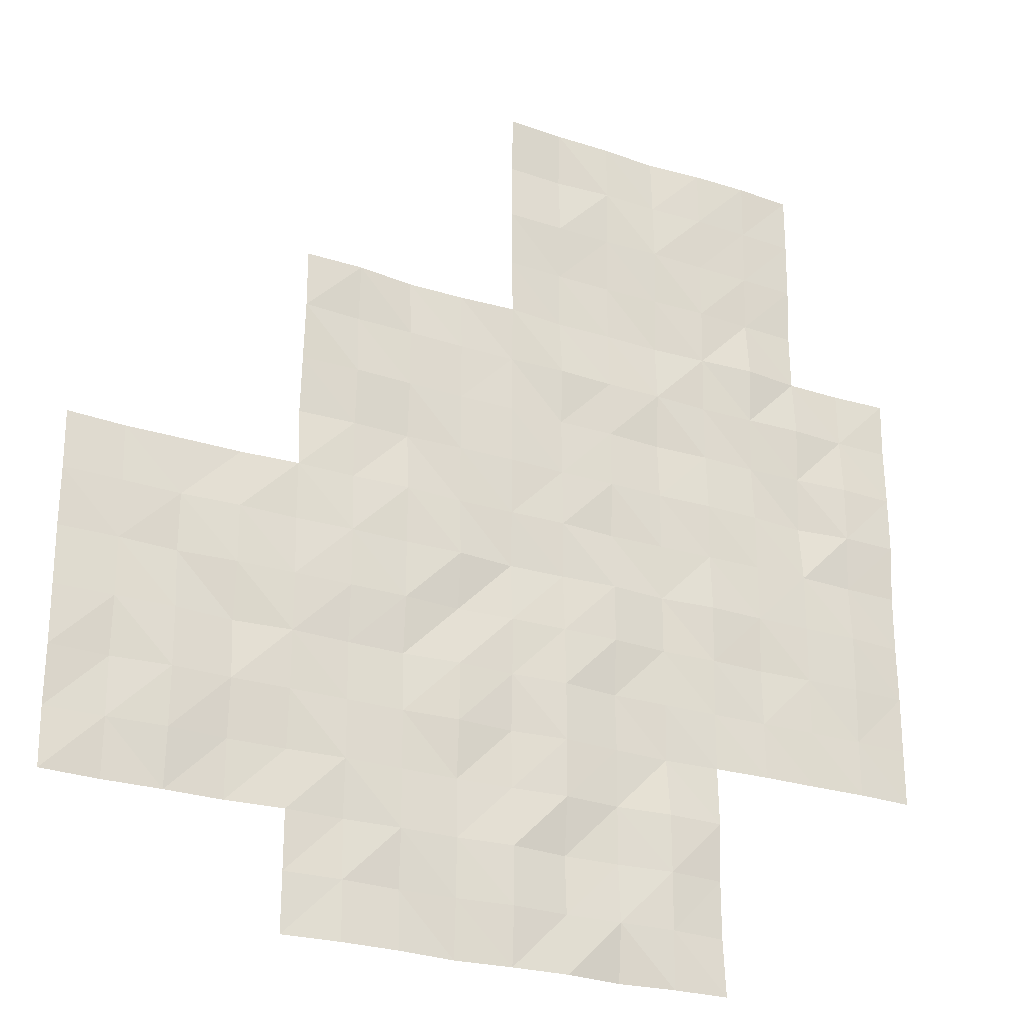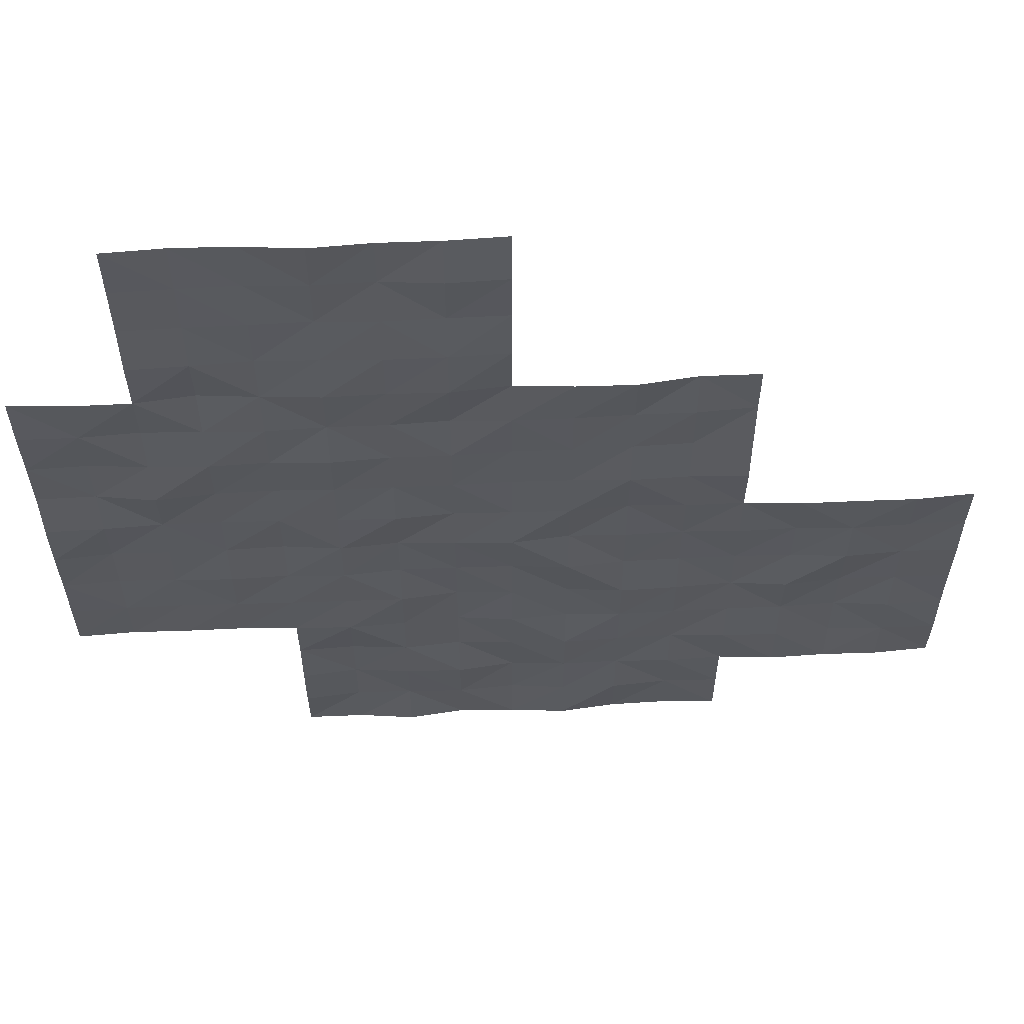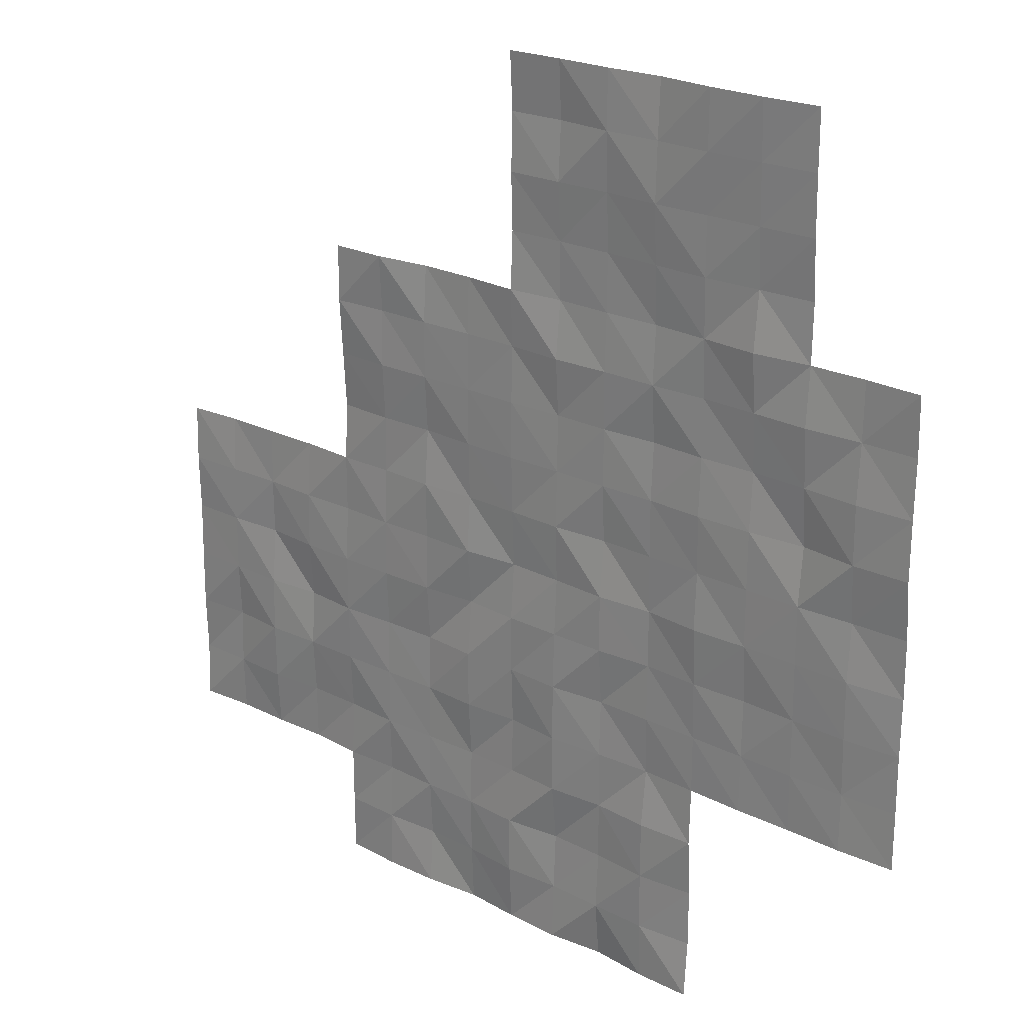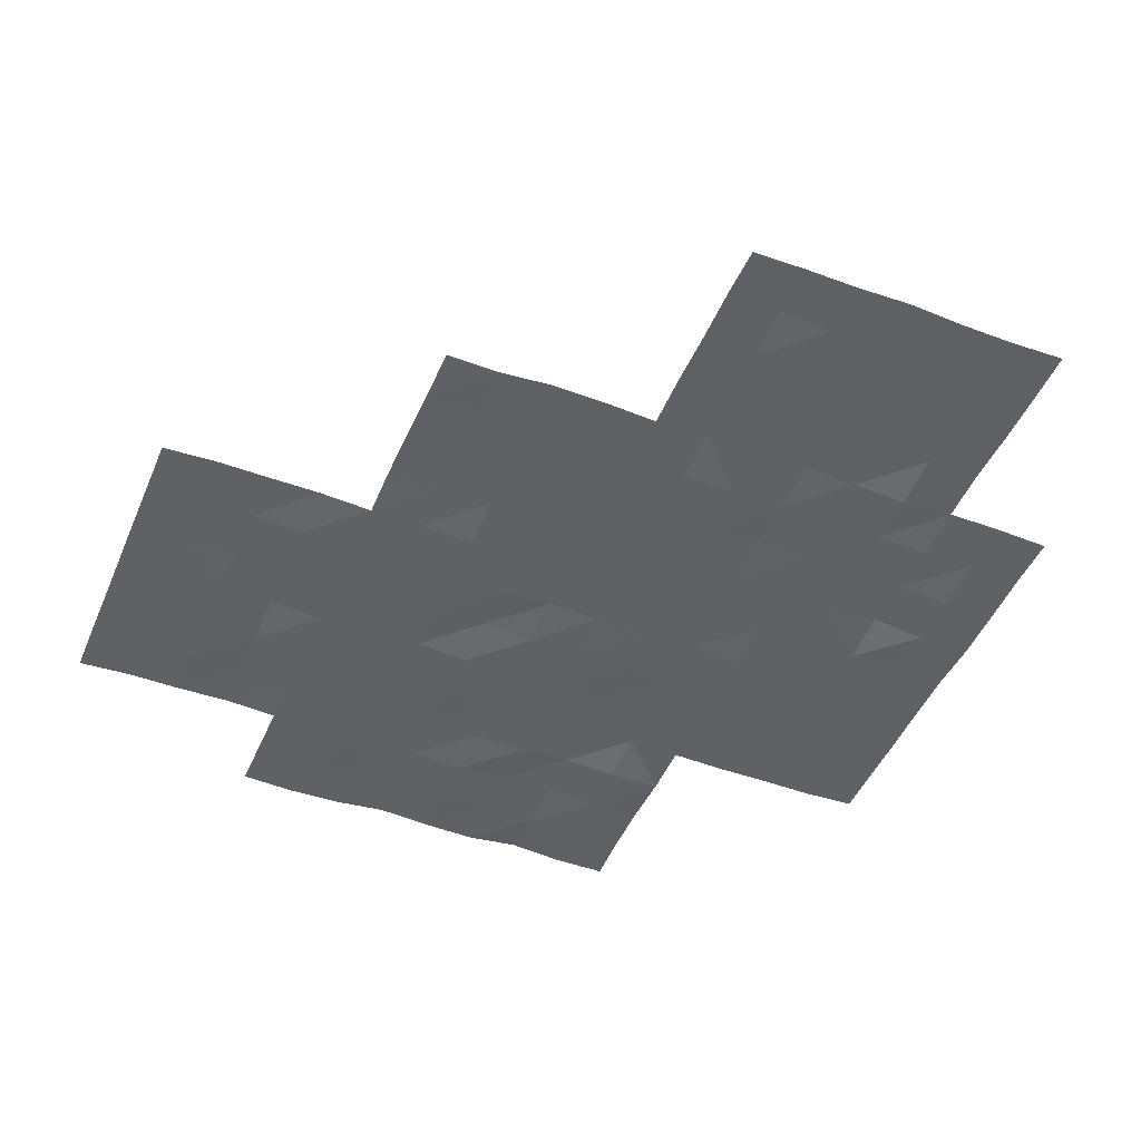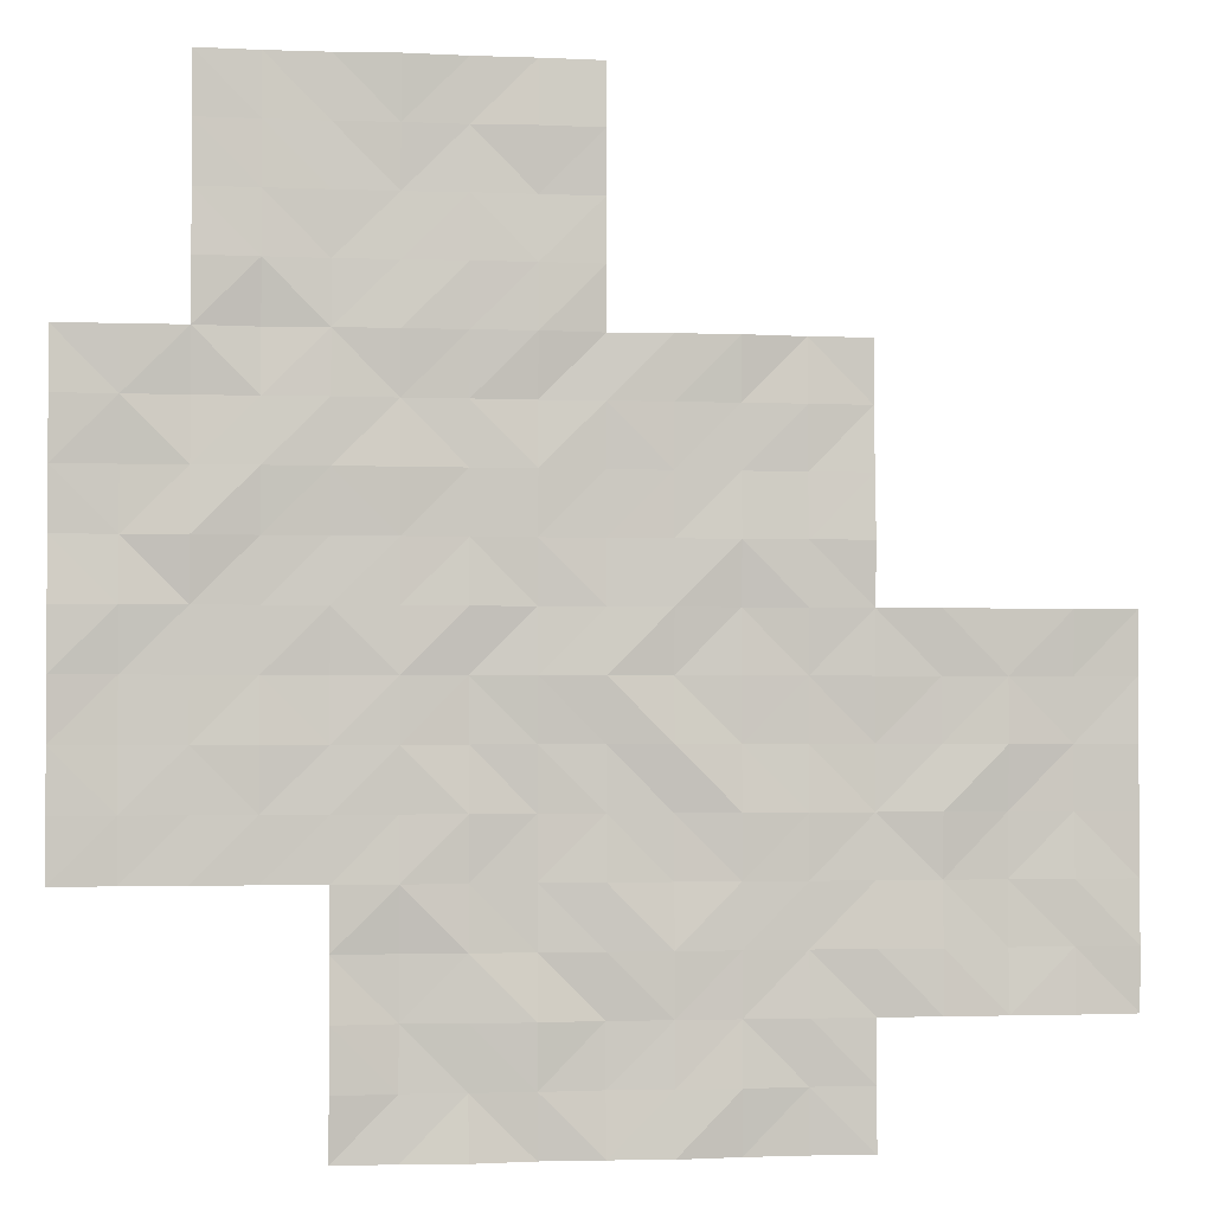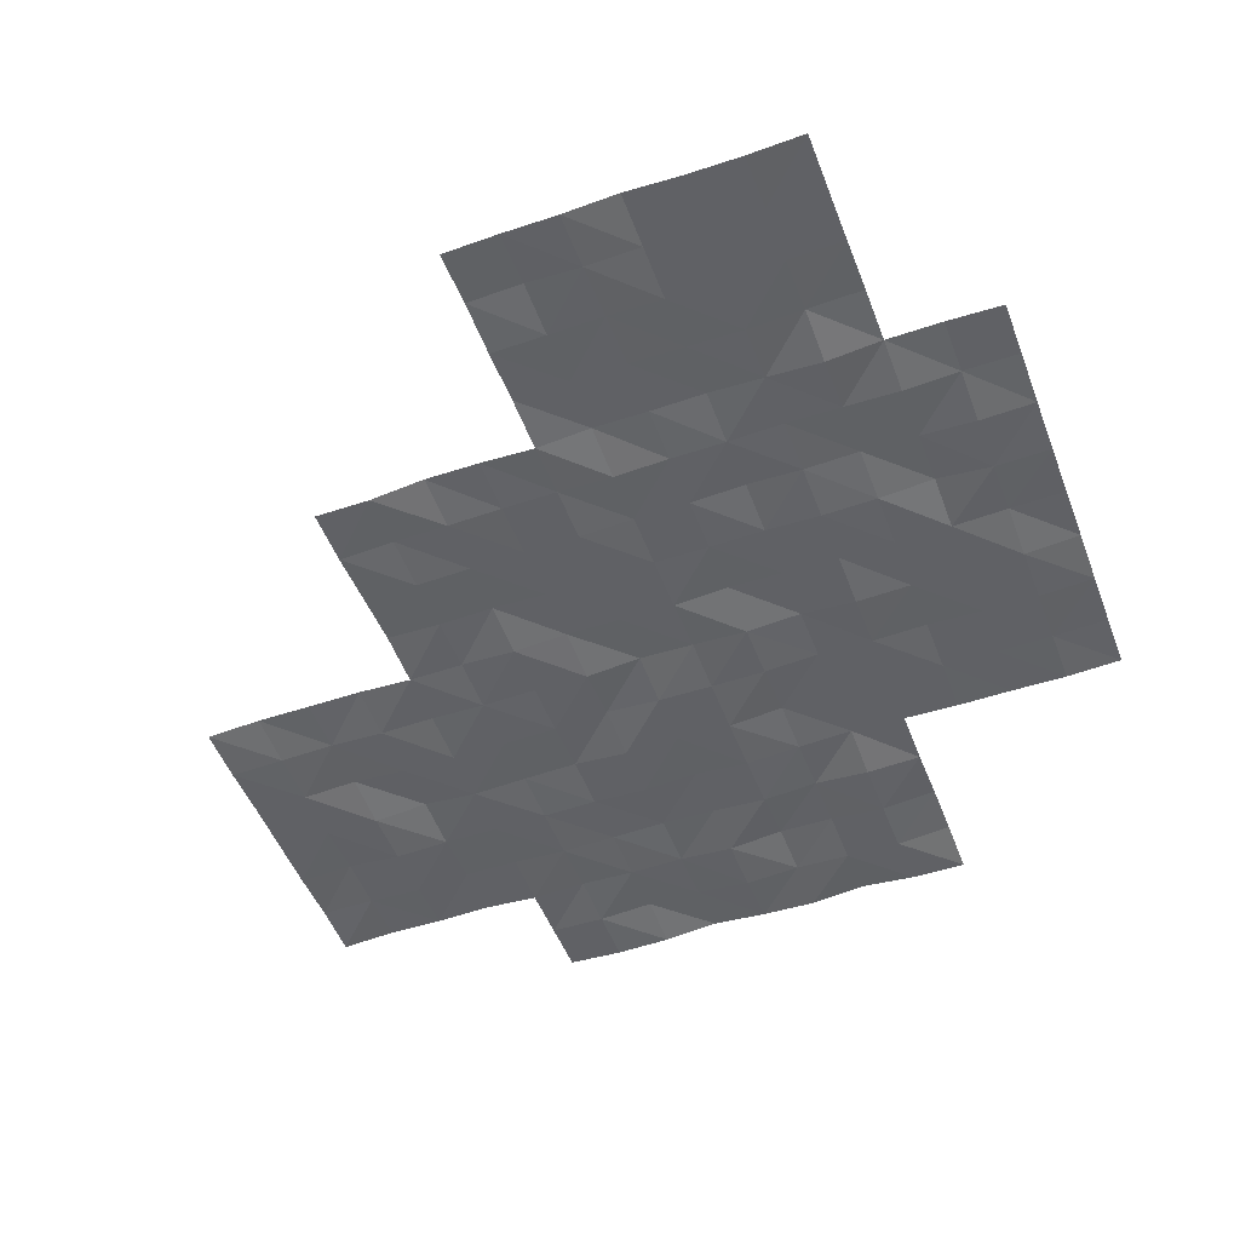
<metadata>
{"format":"obj","ext":"obj","renderer":"f3d","projection":"perspective","resolution":1024,"background":"white","views":[{"elev":-25.5,"azim":-28.0,"up":"+Z"},{"elev":60.4,"azim":177.4,"up":"+Z"},{"elev":22.2,"azim":41.2,"up":"+Z"},{"elev":-46.7,"azim":-22.5,"up":"+Y"},{"elev":-2.0,"azim":171.9,"up":"+Z"},{"elev":-49.6,"azim":20.5,"up":"+Y"}]}
</metadata>
<code>
o Lake_ripples
v 25.05 -0.2038 -45.05
v 35 -0.2726 -57.5
v 42.5 -0.1546 -55
v 42.5 -0.1677 -50
v 32.5 -0.2901 -60
v 45 -0.1895 -52.5
v 45 -0.2418 -47.5
v 40 -0.3023 -62.5
v 40 -0.2433 -57.5
v 40 -0.2357 -52.5
v 40 -0.2385 -47.5
v 40 -0.2719 -45
v 45 -0.2704 -45
v 35 -0.224 -52.5
v 30 -0.2504 -62.5
v 30 -0.2168 -57.5
v 47.5 -0.2262 -45
v 32.5 -0.1473 -55
v 37.5 -0.2635 -65
v 37.5 -0.2162 -60
v 37.5 -0.2615 -55
v 37.5 -0.1575 -50
v 35 -0.2401 -62.5
v 30 -0.2192 -55
v 30 -0.2459 -60
v 50 -0.1933 -57.5
v 35 -0.2972 -50
v 35 -0.2189 -55
v 35 -0.2471 -60
v 35 -0.2263 -65
v 50 -0.2415 -52.5
v 40 -0.2532 -50
v 40 -0.207 -55
v 40 -0.1861 -60
v 40 -0.2315 -65
v 45 -0.2149 -50
v 45 -0.2196 -55
v 45 -0.1989 -60
v 45 -0.2558 -65
v 45 -0.1642 -62.5
v 50 -0.2258 -50
v 50 -0.1664 -55
v 50 -0.1972 -60
v 42.5 -0.2375 -45
v 45 -0.2291 -57.5
v 42.5 -0.2127 -60
v 42.5 -0.1347 -65
v 47.5 -0.1709 -50
v 47.5 -0.2452 -55
v 47.5 -0.2351 -60
v 47.5 -0.2412 -57.5
v 47.5 -0.1973 -52.5
v 47.5 -0.2073 -47.5
v 42.5 -0.1862 -62.5
v 42.5 -0.2666 -57.5
v 42.5 -0.1987 -52.5
v 42.5 -0.2077 -47.5
v 37.5 -0.2394 -62.5
v 37.5 -0.2547 -57.5
v 37.5 -0.2363 -52.5
v 32.5 -0.1914 -62.5
v 32.5 -0.1578 -57.5
v 33.75 -0.2404 -60
v 40 -0.2161 -61.25
v 43.75 -0.174 -57.5
v 41.25 -0.2602 -57.5
v 42.5 -0.2626 -56.25
v 47.5 -0.2452 -58.75
v 43.75 -0.1432 -50
v 38.75 -0.2716 -60
v 38.75 -0.1743 -50
v 50 -0.1634 -56.25
v 50 -0.2022 -51.25
v 45 -0.2376 -61.25
v 43.75 -0.1713 -45
v 40 -0.1489 -56.25
v 40 -0.2065 -51.25
v 35 -0.1781 -61.25
v 35 -0.3045 -51.25
v 48.75 -0.2541 -60
v 42.5 -0.1728 -58.75
v 43.75 -0.2914 -62.5
v 41.25 -0.16 -62.5
v 42.5 -0.1964 -61.25
v 42.5 -0.256 -63.75
v 45 -0.1774 -51.25
v 30 -0.235 -58.75
v 48.75 -0.1883 -55
v 46.25 -0.235 -47.5
v 45 -0.285 -56.25
v 35 -0.1474 -53.75
v 35 -0.2637 -58.75
v 35 -0.2353 -63.75
v 48.75 -0.1636 -50
v 47.5 -0.2272 -46.25
v 40 -0.1984 -48.75
v 40 -0.2356 -53.75
v 40 -0.235 -58.75
v 40 -0.3026 -63.75
v 43.75 -0.2521 -65
v 47.5 -0.1415 -48.75
v 45 -0.2452 -48.75
v 45 -0.2504 -53.75
v 45 -0.1997 -58.75
v 45 -0.1645 -63.75
v 43.75 -0.149 -60
v 48.75 -0.2814 -52.5
v 50 -0.2576 -53.75
v 50 -0.191 -58.75
v 46.25 -0.2888 -45
v 43.75 -0.1904 -55
v 33.75 -0.1444 -55
v 38.75 -0.1826 -55
v 38.75 -0.135 -65
v 46.25 -0.1522 -52.5
v 45 -0.2795 -46.25
v 31.25 -0.1377 -55
v 31.25 -0.1782 -60
v 47.5 -0.2657 -51.25
v 36.25 -0.3061 -50
v 36.25 -0.2067 -55
v 36.25 -0.2363 -60
v 36.25 -0.2905 -65
v 47.5 -0.1223 -53.75
v 41.25 -0.1429 -50
v 41.25 -0.2375 -55
v 41.25 -0.301 -60
v 41.25 -0.2711 -65
v 48.75 -0.2654 -57.5
v 46.25 -0.3062 -50
v 46.25 -0.2432 -55
v 46.25 -0.2408 -60
v 41.25 -0.2269 -45
v 46.25 -0.1872 -57.5
v 40 -0.2002 -46.25
v 35 -0.2129 -56.25
v 30 -0.203 -61.25
v 30 -0.2492 -56.25
v 47.5 -0.2496 -56.25
v 42.5 -0.2164 -53.75
v 42.5 -0.2154 -51.25
v 41.25 -0.1845 -52.5
v 43.75 -0.1309 -52.5
v 42.5 -0.159 -48.75
v 42.5 -0.2543 -46.25
v 41.25 -0.2285 -47.5
v 43.75 -0.2666 -47.5
v 37.5 -0.172 -63.75
v 37.5 -0.2168 -61.25
v 36.25 -0.1952 -62.5
v 38.75 -0.2208 -62.5
v 37.5 -0.1724 -58.75
v 37.5 -0.2338 -56.25
v 36.25 -0.2689 -57.5
v 38.75 -0.1572 -57.5
v 37.5 -0.1623 -53.75
v 37.5 -0.2353 -51.25
v 36.25 -0.2677 -52.5
v 38.75 -0.2179 -52.5
v 32.5 -0.2682 -61.25
v 31.25 -0.1741 -62.5
v 33.75 -0.1561 -62.5
v 32.5 -0.2688 -58.75
v 32.5 -0.1806 -56.25
v 31.25 -0.2296 -57.5
v 33.75 -0.2507 -57.5
v 33.75 -0.239 -56.25
v 31.25 -0.2166 -56.25
v 31.25 -0.2421 -58.75
v 33.75 -0.1666 -61.25
v 31.25 -0.2133 -61.25
v 38.75 -0.208 -51.25
v 36.25 -0.2318 -51.25
v 36.25 -0.1976 -53.75
v 38.75 -0.2692 -56.25
v 36.25 -0.2599 -56.25
v 36.25 -0.2031 -58.75
v 41.25 -0.3016 -58.75
v 46.25 -0.2508 -56.25
v 48.75 -0.2731 -56.25
v 46.25 -0.2278 -53.75
v 46.25 -0.2157 -51.25
v 41.25 -0.1904 -56.25
v 46.25 -0.2222 -58.75
v 48.75 -0.2359 -58.75
v 48.75 -0.2773 -53.75
v 43.75 -0.1738 -56.25
v 43.75 -0.2835 -63.75
v 43.75 -0.1885 -58.75
v 43.75 -0.1993 -53.75
v 43.75 -0.205 -48.75
v 41.25 -0.2063 -53.75
v 38.75 -0.1936 -63.75
v 38.75 -0.2728 -58.75
v 38.75 -0.2137 -53.75
v 46.25 -0.1838 -48.75
v 41.25 -0.2652 -51.25
v 33.75 -0.1542 -58.75
v 48.75 -0.1965 -51.25
v 46.25 -0.2606 -46.25
v 43.75 -0.2237 -51.25
v 43.75 -0.2871 -61.25
v 41.25 -0.2946 -61.25
v 41.25 -0.2212 -63.75
v 36.25 -0.2603 -63.75
v 43.75 -0.227 -46.25
v 41.25 -0.1579 -46.25
v 41.25 -0.1597 -48.75
v 36.25 -0.2501 -61.25
v 38.75 -0.1808 -61.25
f 64 151 210
f 209 58 150
f 208 4 125
f 145 146 207
f 116 147 206
f 205 19 123
f 85 128 204
f 84 83 203
f 74 82 202
f 201 6 143
f 95 89 200
f 199 31 107
f 92 63 198
f 141 142 197
f 196 48 130
f 195 33 113
f 98 70 194
f 193 35 114
f 140 126 192
f 191 36 69
f 190 37 111
f 189 38 106
f 188 39 100
f 187 45 65
f 108 88 186
f 185 43 80
f 184 50 132
f 67 66 183
f 182 52 115
f 181 49 131
f 180 26 129
f 179 51 134
f 178 46 127
f 177 20 122
f 176 59 154
f 76 155 175
f 156 121 174
f 173 60 158
f 77 159 172
f 171 61 161
f 78 162 170
f 169 5 118
f 164 165 168
f 167 2 166
f 164 166 62
f 112 164 18
f 28 167 112
f 138 165 16
f 24 168 138
f 117 164 168
f 169 25 87
f 16 169 87
f 165 163 169
f 170 61 160
f 63 160 5
f 63 78 170
f 171 15 137
f 118 137 25
f 5 171 118
f 157 159 60
f 22 172 157
f 71 77 172
f 79 158 14
f 120 79 27
f 120 157 173
f 174 28 91
f 14 174 91
f 60 174 158
f 175 59 153
f 21 175 153
f 113 76 175
f 176 2 136
f 28 176 136
f 21 176 121
f 92 122 29
f 154 92 2
f 59 177 154
f 98 127 34
f 66 98 9
f 55 178 66
f 179 45 90
f 37 179 90
f 49 179 131
f 139 129 51
f 49 180 139
f 88 72 180
f 103 131 37
f 6 181 103
f 115 124 181
f 86 115 6
f 36 182 86
f 48 182 130
f 183 9 76
f 33 183 76
f 126 67 183
f 104 132 38
f 45 184 104
f 51 184 134
f 68 80 50
f 51 185 68
f 26 185 129
f 186 49 124
f 52 186 124
f 31 186 107
f 67 65 55
f 3 187 67
f 37 187 111
f 85 100 47
f 82 85 54
f 40 188 82
f 81 106 46
f 65 81 55
f 65 104 189
f 140 111 3
f 56 190 140
f 6 190 143
f 144 69 4
f 57 191 144
f 147 102 191
f 192 33 97
f 10 192 97
f 56 192 142
f 148 114 19
f 58 193 148
f 151 99 193
f 194 20 152
f 155 152 59
f 9 194 155
f 156 113 21
f 60 195 156
f 159 97 195
f 196 36 102
f 89 102 7
f 53 196 89
f 77 142 10
f 32 197 77
f 125 141 197
f 163 63 5
f 62 198 163
f 166 92 198
f 199 52 119
f 48 199 119
f 41 199 94
f 200 7 116
f 110 116 13
f 17 200 110
f 201 56 141
f 4 201 141
f 36 201 69
f 84 82 54
f 106 84 46
f 106 74 202
f 203 8 64
f 127 64 34
f 46 203 127
f 204 35 99
f 8 204 99
f 54 204 83
f 205 30 93
f 150 93 23
f 58 205 150
f 145 147 57
f 44 206 145
f 13 206 75
f 135 146 11
f 133 135 12
f 133 145 207
f 96 125 32
f 11 208 96
f 57 208 146
f 209 23 78
f 29 209 78
f 122 149 209
f 149 151 58
f 20 210 149
f 34 210 70
f 64 8 151
f 209 149 58
f 208 144 4
f 145 57 146
f 116 7 147
f 205 148 19
f 85 47 128
f 84 54 83
f 74 40 82
f 201 86 6
f 95 53 89
f 199 73 31
f 92 29 63
f 141 56 142
f 196 101 48
f 195 97 33
f 98 34 70
f 193 99 35
f 140 3 126
f 191 102 36
f 190 103 37
f 189 104 38
f 188 105 39
f 187 90 45
f 108 42 88
f 185 109 43
f 184 68 50
f 67 55 66
f 182 119 52
f 181 124 49
f 180 72 26
f 179 139 51
f 178 81 46
f 177 152 20
f 176 153 59
f 76 9 155
f 156 21 121
f 173 157 60
f 77 10 159
f 171 160 61
f 78 23 162
f 169 163 5
f 164 62 165
f 167 136 2
f 164 167 166
f 112 167 164
f 28 136 167
f 138 168 165
f 24 117 168
f 117 18 164
f 169 118 25
f 16 165 169
f 165 62 163
f 170 162 61
f 63 170 160
f 63 29 78
f 171 161 15
f 118 171 137
f 5 160 171
f 157 172 159
f 22 71 172
f 71 32 77
f 79 173 158
f 120 173 79
f 120 22 157
f 174 121 28
f 14 158 174
f 60 156 174
f 175 155 59
f 21 113 175
f 113 33 76
f 176 154 2
f 28 121 176
f 21 153 176
f 92 177 122
f 154 177 92
f 59 152 177
f 98 178 127
f 66 178 98
f 55 81 178
f 179 134 45
f 37 131 179
f 49 139 179
f 139 180 129
f 49 88 180
f 88 42 72
f 103 181 131
f 6 115 181
f 115 52 124
f 86 182 115
f 36 130 182
f 48 119 182
f 183 66 9
f 33 126 183
f 126 3 67
f 104 184 132
f 45 134 184
f 51 68 184
f 68 185 80
f 51 129 185
f 26 109 185
f 186 88 49
f 52 107 186
f 31 108 186
f 67 187 65
f 3 111 187
f 37 90 187
f 85 188 100
f 82 188 85
f 40 105 188
f 81 189 106
f 65 189 81
f 65 45 104
f 140 190 111
f 56 143 190
f 6 103 190
f 144 191 69
f 57 147 191
f 147 7 102
f 192 126 33
f 10 142 192
f 56 140 192
f 148 193 114
f 58 151 193
f 151 8 99
f 194 70 20
f 155 194 152
f 9 98 194
f 156 195 113
f 60 159 195
f 159 10 97
f 196 130 36
f 89 196 102
f 53 101 196
f 77 197 142
f 32 125 197
f 125 4 141
f 163 198 63
f 62 166 198
f 166 2 92
f 199 107 52
f 48 94 199
f 41 73 199
f 200 89 7
f 110 200 116
f 17 95 200
f 201 143 56
f 4 69 201
f 36 86 201
f 84 202 82
f 106 202 84
f 106 38 74
f 203 83 8
f 127 203 64
f 46 84 203
f 204 128 35
f 8 83 204
f 54 85 204
f 205 123 30
f 150 205 93
f 58 148 205
f 145 206 147
f 44 75 206
f 13 116 206
f 135 207 146
f 133 207 135
f 133 44 145
f 96 208 125
f 11 146 208
f 57 144 208
f 209 150 23
f 29 122 209
f 122 20 149
f 149 210 151
f 20 70 210
f 34 64 210

</code>
